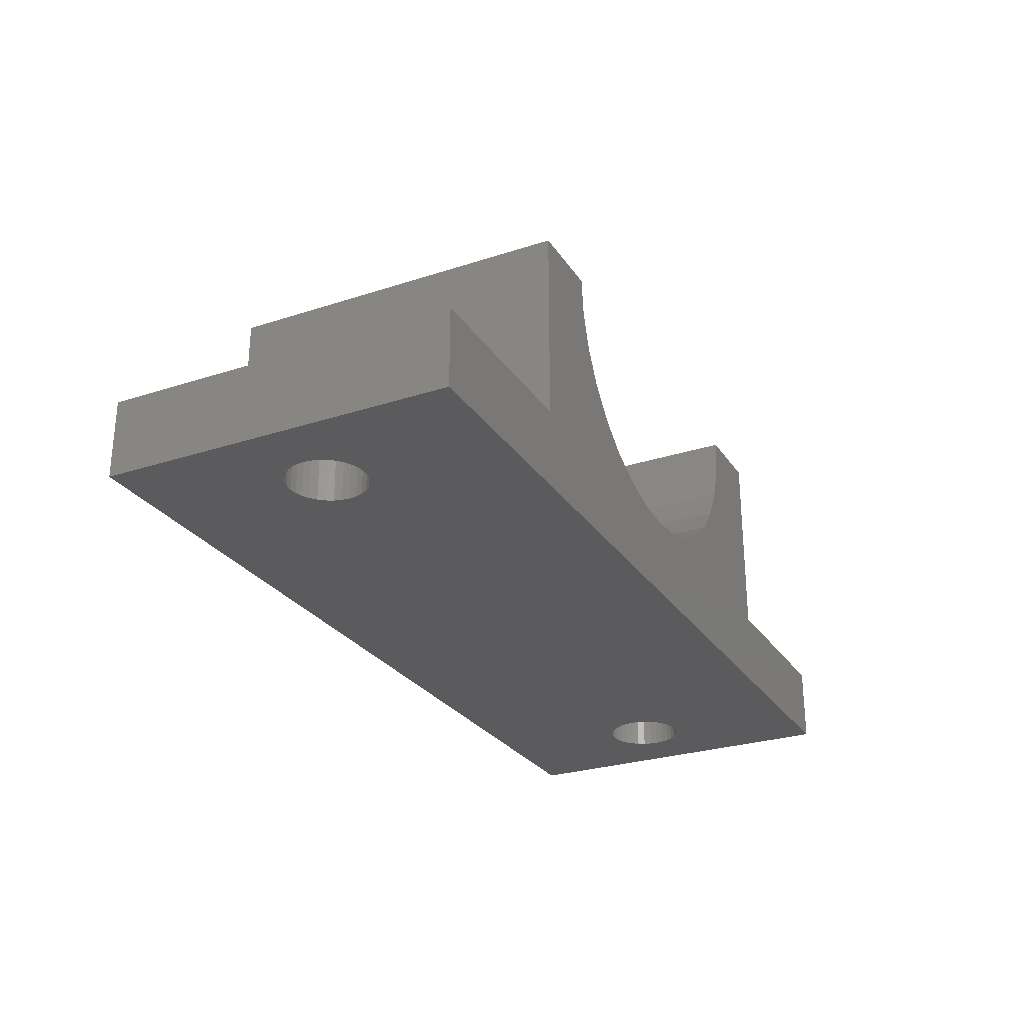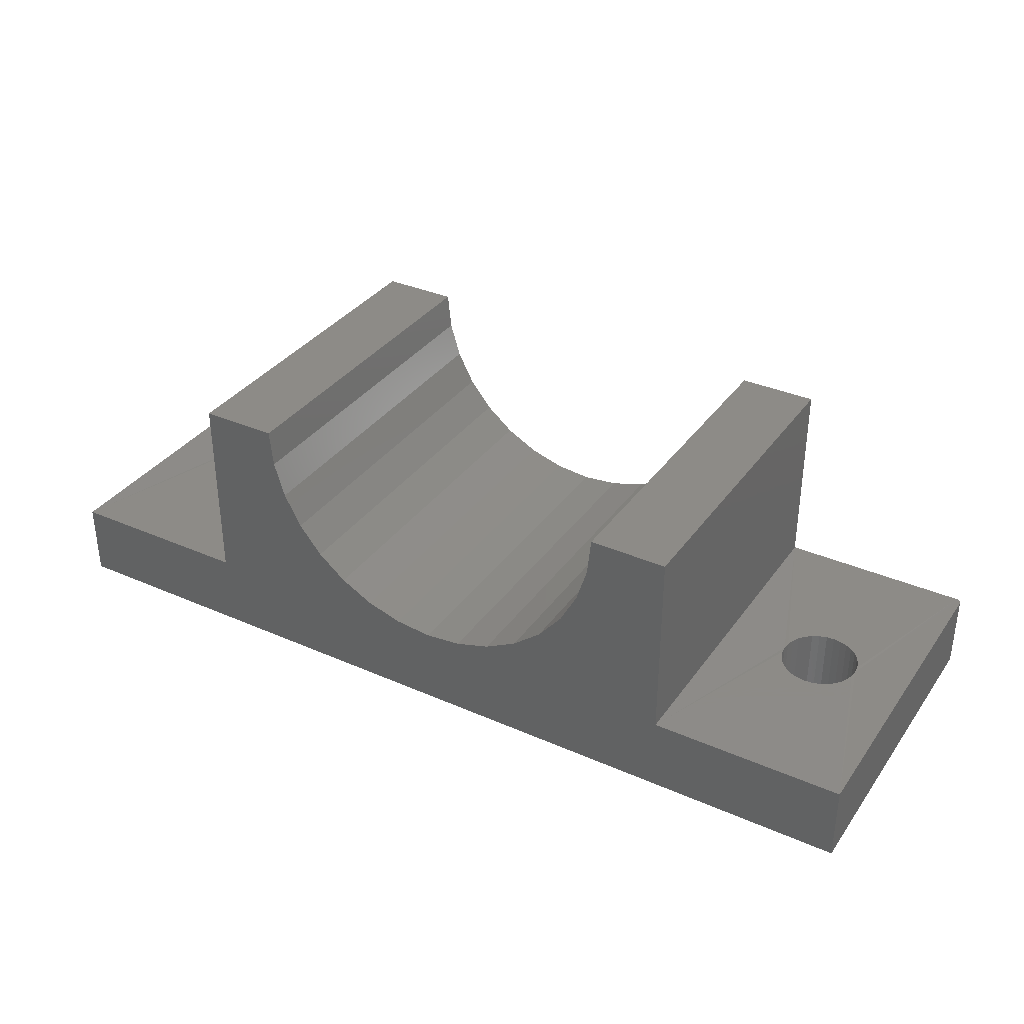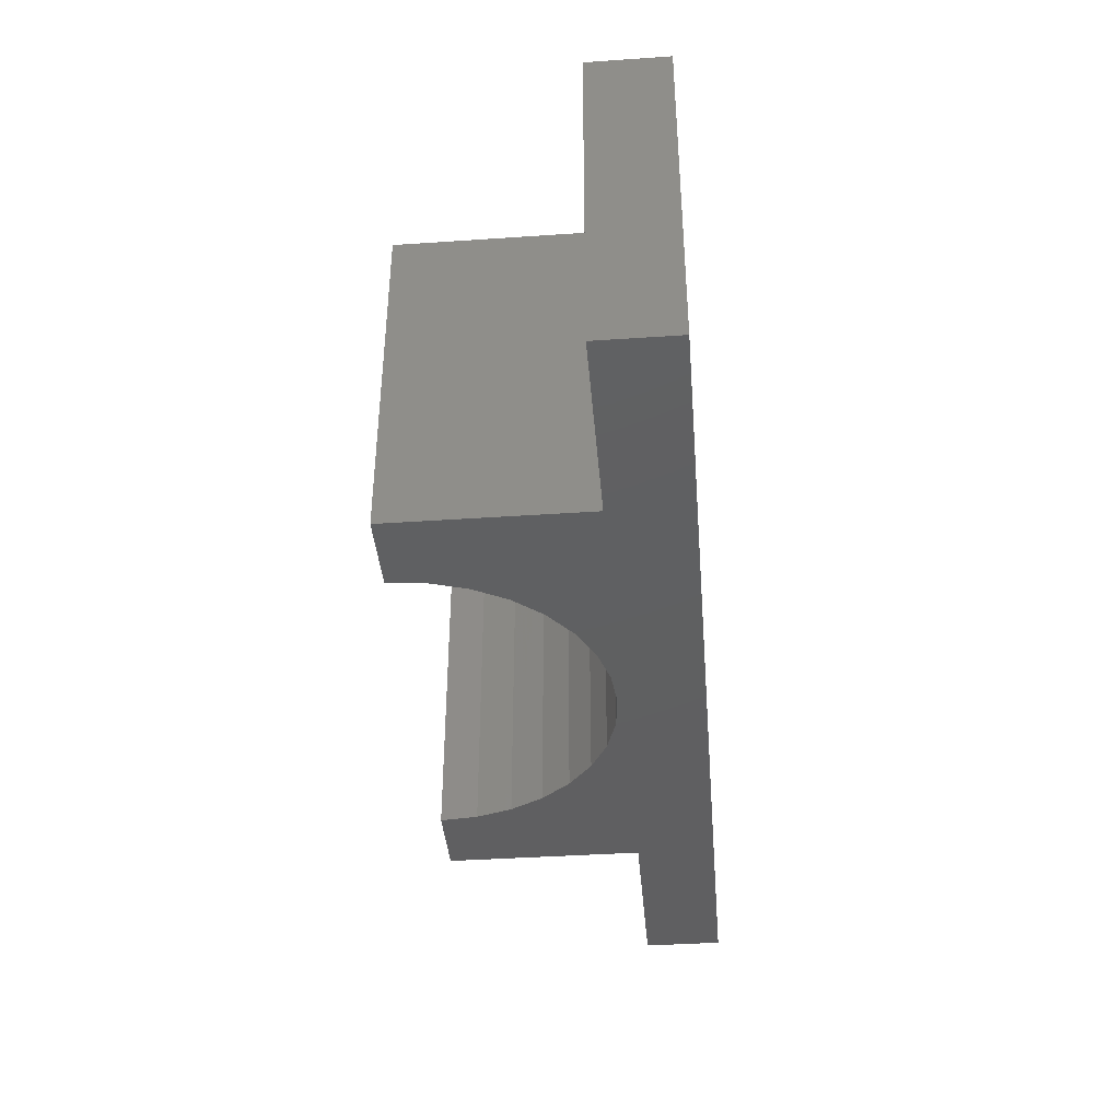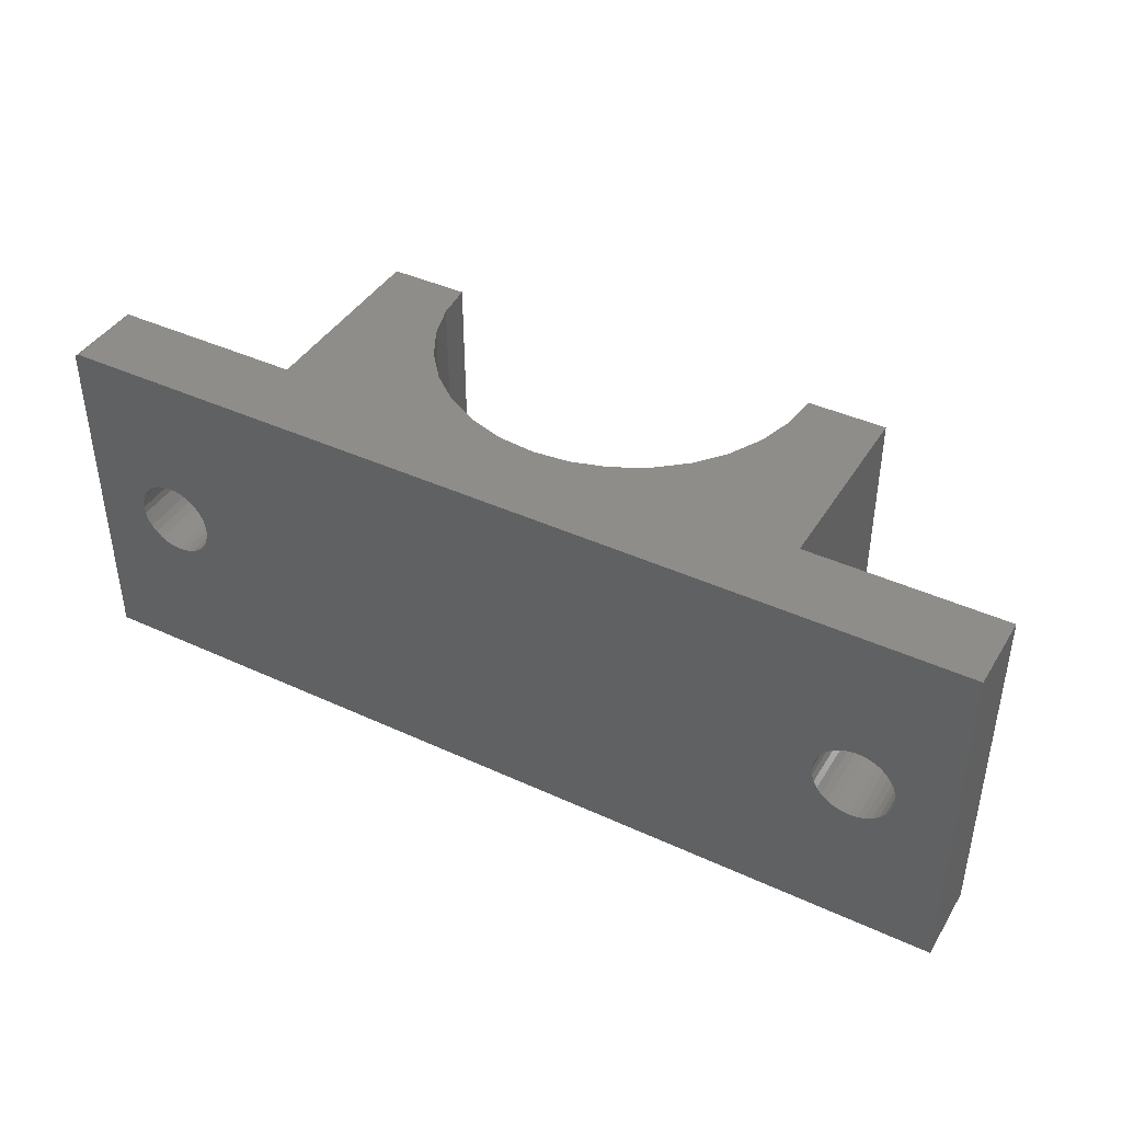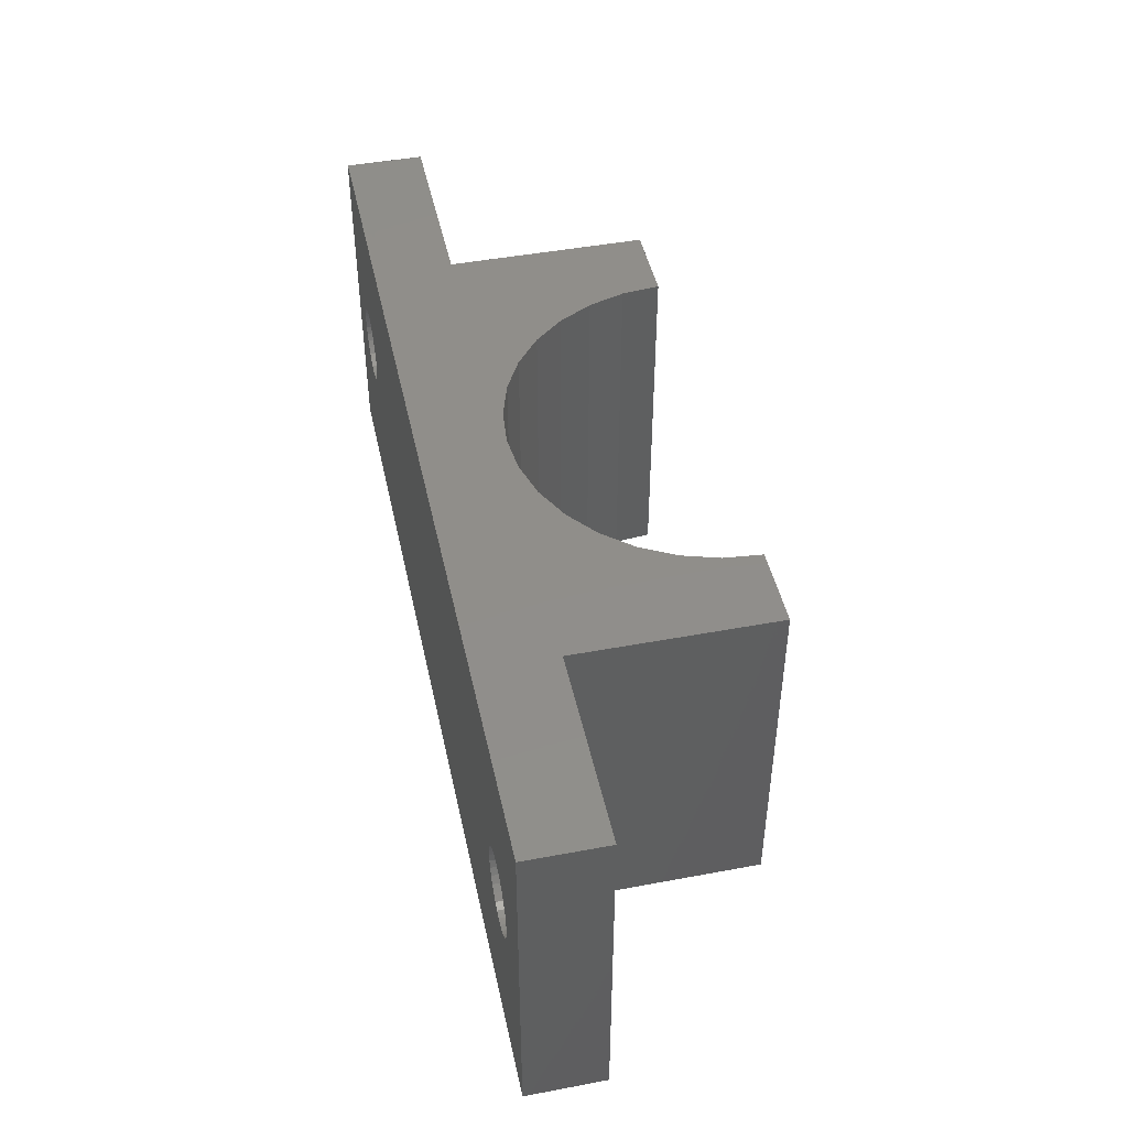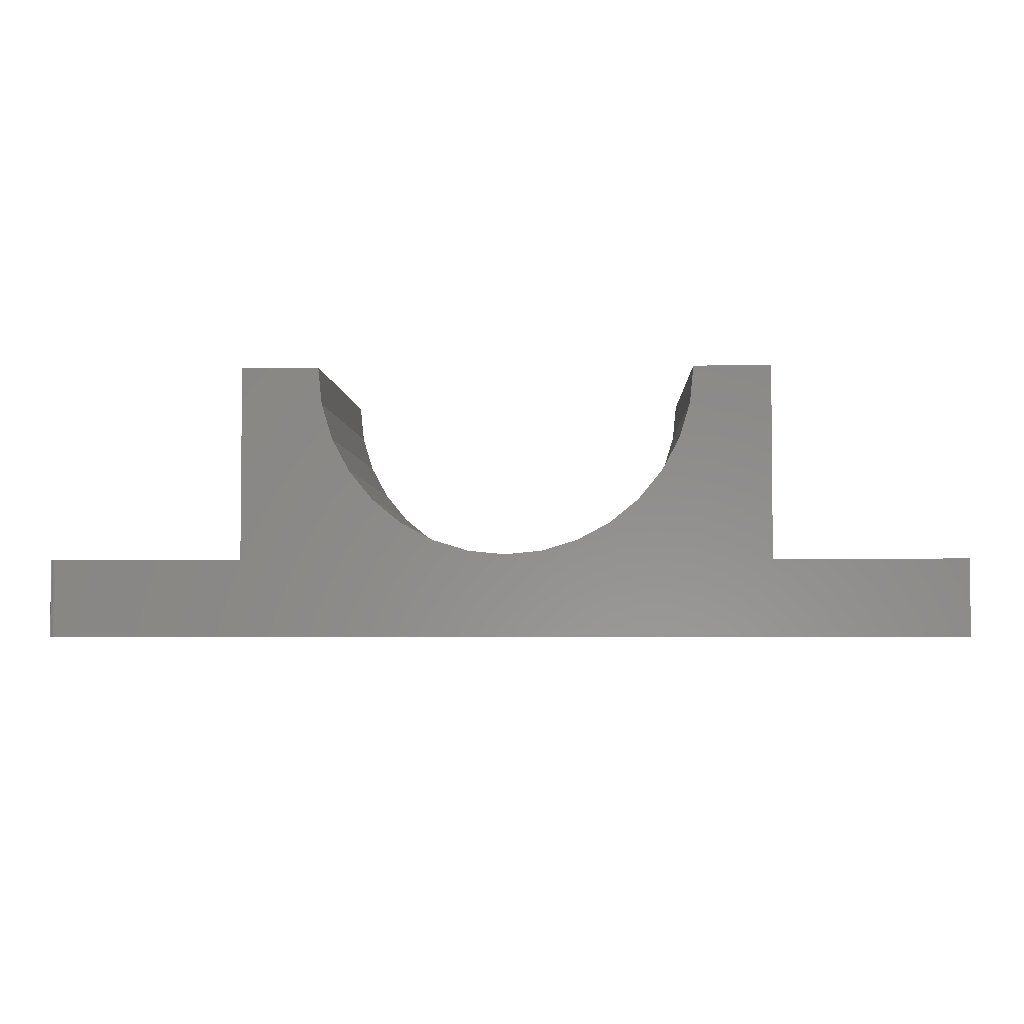
<metadata>
{"format":"stl","ext":"stl","renderer":"f3d","projection":"perspective","resolution":1024,"background":"white","views":[{"elev":-27.2,"azim":-63.3,"up":"+Z"},{"elev":34.7,"azim":30.5,"up":"+Z"},{"elev":-39.9,"azim":94.8,"up":"+Y"},{"elev":41.5,"azim":-150.9,"up":"+Y"},{"elev":46.0,"azim":-102.1,"up":"+Y"},{"elev":-3.6,"azim":-177.7,"up":"+Z"}]}
</metadata>
<code>
# stl→obj: 194 verts, 392 faces
v -0.6166 -0.1869 -0.09375
v -0.6274 -0.188 0.01612
v -0.6274 -0.188 -0.09375
v -0.6378 -0.1911 0.01612
v -0.6378 -0.1911 -0.09375
v -0.6473 -0.1962 0.01612
v -0.6473 -0.1962 -0.09375
v -0.6557 -0.2031 0.01612
v -0.6557 -0.2031 -0.09375
v -0.6626 -0.2115 0.01612
v -0.6626 -0.2115 -0.09375
v -0.6677 -0.221 0.01612
v -0.6677 -0.221 -0.09375
v -0.6708 -0.2314 0.01612
v -0.6708 -0.2314 -0.09375
v -0.6719 -0.2422 0.01562
v -0.6719 -0.2422 -0.09375
v -0.6166 -0.1869 0.01612
v -0.6058 -0.188 -0.09375
v -0.6058 -0.188 0.01612
v -0.5955 -0.1911 -0.09375
v -0.5955 -0.1911 0.01612
v -0.5859 -0.1962 -0.09375
v -0.5859 -0.1962 0.01612
v -0.5775 -0.2031 -0.09375
v -0.5775 -0.2031 0.01612
v -0.5707 -0.2115 -0.09375
v -0.5707 -0.2115 0.01612
v -0.5656 -0.221 -0.09375
v -0.5656 -0.221 0.01612
v -0.5624 -0.2314 -0.09375
v -0.5624 -0.2314 0.01612
v -0.5613 -0.2422 -0.09375
v -0.5613 -0.2422 0.01562
v -0.6166 -0.2975 -0.09375
v -0.6058 -0.2964 0.01612
v -0.6058 -0.2964 -0.09375
v -0.5955 -0.2932 0.01612
v -0.5955 -0.2932 -0.09375
v -0.5859 -0.2881 0.01612
v -0.5859 -0.2881 -0.09375
v -0.5775 -0.2813 0.01612
v -0.5775 -0.2813 -0.09375
v -0.5707 -0.2729 0.01612
v -0.5707 -0.2729 -0.09375
v -0.5656 -0.2633 0.01612
v -0.5656 -0.2633 -0.09375
v -0.5624 -0.253 0.01612
v -0.5624 -0.253 -0.09375
v -0.6166 -0.2975 0.01612
v -0.6274 -0.2964 -0.09375
v -0.6274 -0.2964 0.01612
v -0.6378 -0.2932 -0.09375
v -0.6378 -0.2932 0.01612
v -0.6473 -0.2881 -0.09375
v -0.6473 -0.2881 0.01612
v -0.6557 -0.2813 -0.09375
v -0.6557 -0.2813 0.01612
v -0.6626 -0.2729 -0.09375
v -0.6626 -0.2729 0.01612
v -0.6677 -0.2633 -0.09375
v -0.6677 -0.2633 0.01612
v -0.6708 -0.253 -0.09375
v -0.6708 -0.253 0.01612
v -0.75 -0.4922 0.01612
v -0.4753 -0.4922 0.01612
v -0.75 6.099e-18 0.01612
v -0.4753 3.659e-17 0.01612
v 0.3672 -0.2422 -0.09375
v 0.5469 1.44e-16 -0.09375
v 0.5484 -0.0001501 -0.09375
v 0.5547 -0.007812 -0.09375
v 0.4777 -0.2422 -0.09375
v 0.4767 -0.2314 -0.09375
v 0.4735 -0.221 -0.09375
v 0.4684 -0.2115 -0.09375
v 0.4615 -0.2031 -0.09375
v 0.4532 -0.1962 -0.09375
v 0.4436 -0.1911 -0.09375
v 0.4332 -0.188 -0.09375
v 0.4225 -0.1869 -0.09375
v 0.4117 -0.188 -0.09375
v 0.4013 -0.1911 -0.09375
v 0.3917 -0.1962 -0.09375
v 0.3834 -0.2031 -0.09375
v -0.75 0 -0.09375
v 0.5547 -0.4922 -0.09375
v -0.75 -0.4922 -0.09375
v 0.3834 -0.2813 -0.09375
v 0.3917 -0.2881 -0.09375
v 0.4013 -0.2932 -0.09375
v 0.4117 -0.2964 -0.09375
v 0.4225 -0.2975 -0.09375
v 0.4332 -0.2964 -0.09375
v 0.4436 -0.2932 -0.09375
v 0.4532 -0.2881 -0.09375
v 0.4615 -0.2813 -0.09375
v 0.4684 -0.2729 -0.09375
v 0.4735 -0.2633 -0.09375
v 0.4767 -0.253 -0.09375
v 0.3765 -0.2115 -0.09375
v 0.3714 -0.221 -0.09375
v 0.3682 -0.2314 -0.09375
v 0.5499 -0.0005947 -0.09375
v 0.5512 -0.001317 -0.09375
v 0.5524 -0.002288 -0.09375
v 0.5534 -0.003472 -0.09375
v 0.5541 -0.004823 -0.09375
v 0.5545 -0.006288 -0.09375
v 0.3682 -0.253 -0.09375
v 0.3714 -0.2633 -0.09375
v 0.3765 -0.2729 -0.09375
v 0.4117 -0.188 0.01612
v 0.4013 -0.1911 0.01612
v 0.3917 -0.1962 0.01612
v 0.3834 -0.2031 0.01612
v 0.3765 -0.2115 0.01612
v 0.3714 -0.221 0.01612
v 0.3682 -0.2314 0.01612
v 0.3672 -0.2422 0.01562
v 0.4225 -0.1869 0.01612
v 0.4332 -0.188 0.01612
v 0.4436 -0.1911 0.01612
v 0.4532 -0.1962 0.01612
v 0.4615 -0.2031 0.01612
v 0.4684 -0.2115 0.01612
v 0.4735 -0.221 0.01612
v 0.4767 -0.2314 0.01612
v 0.4777 -0.2422 0.01562
v 0.4332 -0.2964 0.01612
v 0.4436 -0.2932 0.01612
v 0.4532 -0.2881 0.01612
v 0.4615 -0.2813 0.01612
v 0.4684 -0.2729 0.01612
v 0.4735 -0.2633 0.01612
v 0.4767 -0.253 0.01612
v 0.4225 -0.2975 0.01612
v 0.4117 -0.2964 0.01612
v 0.4013 -0.2932 0.01612
v 0.3917 -0.2881 0.01612
v 0.3834 -0.2813 0.01612
v 0.3765 -0.2729 0.01612
v 0.3714 -0.2633 0.01612
v 0.3682 -0.253 0.01612
v 0.5469 1.501e-16 0.01612
v 0.5512 -0.001317 0.01612
v 0.5484 -0.0001501 0.01612
v 0.5499 -0.0005947 0.01612
v 0.28 -0.4922 0.01612
v 0.5547 -0.4922 0.01612
v 0.28 1.205e-16 0.01612
v 0.5534 -0.003472 0.01612
v 0.5547 -0.007812 0.01612
v 0.5545 -0.006288 0.01612
v 0.5541 -0.004823 0.01612
v 0.5524 -0.002288 0.01612
v -0.09766 6.84e-17 0.02299
v -0.04541 7.449e-17 0.02813
v 0.004828 8.091e-17 0.04337
v 0.05113 8.742e-17 0.06812
v 0.09171 9.378e-17 0.1014
v 0.125 9.973e-17 0.142
v 0.1498 1.05e-16 0.1883
v 0.165 1.095e-16 0.2385
v 0.1701 1.235e-16 0.2908
v 0.28 1.357e-16 0.2908
v -0.4753 5.184e-17 0.2908
v -0.3655 5.353e-17 0.2908
v -0.3603 5.121e-17 0.2385
v -0.3451 5.011e-17 0.1883
v -0.3203 5.029e-17 0.142
v -0.287 5.173e-17 0.1014
v -0.2464 5.439e-17 0.06812
v -0.2001 5.815e-17 0.04337
v -0.1499 6.289e-17 0.02813
v 0.28 -0.4922 0.2908
v 0.1701 -0.4922 0.2908
v 0.165 -0.4922 0.2385
v 0.1498 -0.4922 0.1883
v 0.125 -0.4922 0.142
v 0.09171 -0.4922 0.1014
v 0.05113 -0.4922 0.06812
v 0.004828 -0.4922 0.04337
v -0.04541 -0.4922 0.02813
v -0.09766 -0.4922 0.02299
v -0.1499 -0.4922 0.02813
v -0.2001 -0.4922 0.04337
v -0.2464 -0.4922 0.06812
v -0.287 -0.4922 0.1014
v -0.3203 -0.4922 0.142
v -0.3451 -0.4922 0.1883
v -0.3603 -0.4922 0.2385
v -0.3655 -0.4922 0.2908
v -0.4753 -0.4922 0.2908
f 1 2 3
f 3 2 4
f 3 4 5
f 5 4 6
f 5 6 7
f 7 6 8
f 7 8 9
f 9 8 10
f 9 10 11
f 11 10 12
f 11 12 13
f 13 12 14
f 13 14 15
f 15 14 16
f 15 16 17
f 2 1 18
f 18 1 19
f 18 19 20
f 20 19 21
f 20 21 22
f 22 21 23
f 22 23 24
f 24 23 25
f 24 25 26
f 26 25 27
f 26 27 28
f 28 27 29
f 28 29 30
f 30 29 31
f 30 31 32
f 32 31 33
f 32 33 34
f 35 36 37
f 37 36 38
f 37 38 39
f 39 38 40
f 39 40 41
f 41 40 42
f 41 42 43
f 43 42 44
f 43 44 45
f 45 44 46
f 45 46 47
f 47 46 48
f 47 48 49
f 49 48 34
f 49 34 33
f 36 35 50
f 50 35 51
f 50 51 52
f 52 51 53
f 52 53 54
f 54 53 55
f 54 55 56
f 56 55 57
f 56 57 58
f 58 57 59
f 58 59 60
f 60 59 61
f 60 61 62
f 62 61 63
f 62 63 64
f 64 63 17
f 64 17 16
f 65 66 36
f 65 36 50
f 65 50 52
f 65 52 54
f 65 54 56
f 65 56 58
f 65 58 60
f 65 60 62
f 65 62 64
f 65 64 16
f 65 16 67
f 68 20 22
f 68 22 24
f 68 24 26
f 68 26 28
f 68 28 30
f 68 30 32
f 68 32 34
f 68 34 66
f 67 16 14
f 67 14 12
f 67 12 10
f 67 10 8
f 67 8 6
f 67 6 4
f 67 4 2
f 67 2 18
f 67 18 20
f 67 20 68
f 66 34 48
f 66 48 46
f 66 46 44
f 66 44 42
f 66 42 40
f 66 40 38
f 66 38 36
f 33 69 49
f 33 31 69
f 70 71 72
f 70 72 73
f 70 73 74
f 70 74 75
f 70 75 76
f 70 76 77
f 70 77 78
f 70 78 79
f 70 79 80
f 70 80 81
f 70 81 82
f 70 82 83
f 70 83 84
f 70 84 85
f 70 85 29
f 70 29 27
f 70 27 25
f 70 25 23
f 70 23 21
f 70 21 19
f 70 19 1
f 70 1 86
f 87 88 35
f 87 35 37
f 87 37 39
f 87 39 41
f 87 41 43
f 87 43 45
f 87 45 47
f 87 47 89
f 87 89 90
f 87 90 91
f 87 91 92
f 87 92 93
f 87 93 94
f 87 94 95
f 87 95 96
f 87 96 97
f 87 97 98
f 87 98 99
f 87 99 100
f 87 100 73
f 87 73 72
f 86 1 3
f 86 3 5
f 86 5 7
f 86 7 9
f 86 9 11
f 86 11 13
f 86 13 15
f 86 15 17
f 86 17 88
f 29 85 101
f 29 101 102
f 29 102 103
f 29 103 69
f 29 69 31
f 71 104 105
f 71 105 106
f 71 106 107
f 71 107 108
f 71 108 109
f 71 109 72
f 88 17 63
f 88 63 61
f 88 61 59
f 88 59 57
f 88 57 55
f 88 55 53
f 88 53 51
f 88 51 35
f 47 49 69
f 47 69 110
f 47 110 111
f 47 111 112
f 47 112 89
f 81 113 82
f 82 113 114
f 82 114 83
f 83 114 115
f 83 115 84
f 84 115 116
f 84 116 85
f 85 116 117
f 85 117 101
f 101 117 118
f 101 118 102
f 102 118 119
f 102 119 103
f 103 119 120
f 103 120 69
f 113 81 121
f 121 81 80
f 121 80 122
f 122 80 79
f 122 79 123
f 123 79 78
f 123 78 124
f 124 78 77
f 124 77 125
f 125 77 76
f 125 76 126
f 126 76 75
f 126 75 127
f 127 75 74
f 127 74 128
f 128 74 73
f 128 73 129
f 93 130 94
f 94 130 131
f 94 131 95
f 95 131 132
f 95 132 96
f 96 132 133
f 96 133 97
f 97 133 134
f 97 134 98
f 98 134 135
f 98 135 99
f 99 135 136
f 99 136 100
f 100 136 129
f 100 129 73
f 130 93 137
f 137 93 92
f 137 92 138
f 138 92 91
f 138 91 139
f 139 91 90
f 139 90 140
f 140 90 89
f 140 89 141
f 141 89 112
f 141 112 142
f 142 112 111
f 142 111 143
f 143 111 110
f 143 110 144
f 144 110 69
f 144 69 120
f 145 146 147
f 146 148 147
f 149 150 130
f 149 130 137
f 149 137 138
f 149 138 139
f 149 139 140
f 149 140 141
f 149 141 142
f 149 142 143
f 149 143 144
f 149 144 120
f 149 120 151
f 145 122 123
f 145 123 124
f 145 124 125
f 145 125 126
f 145 126 127
f 145 127 128
f 145 128 129
f 151 120 119
f 151 119 118
f 151 118 117
f 151 117 116
f 151 116 115
f 151 115 114
f 151 114 113
f 151 113 121
f 151 121 122
f 151 122 145
f 152 129 153
f 152 153 154
f 152 154 155
f 129 152 156
f 129 156 146
f 129 146 145
f 150 153 129
f 150 129 136
f 150 136 135
f 150 135 134
f 150 134 133
f 150 133 132
f 150 132 131
f 150 131 130
f 151 68 157
f 151 157 158
f 151 158 159
f 151 159 160
f 151 160 161
f 151 161 162
f 151 162 163
f 151 163 164
f 151 164 165
f 151 165 166
f 86 67 68
f 86 68 151
f 86 151 145
f 86 145 70
f 68 167 168
f 68 168 169
f 68 169 170
f 68 170 171
f 68 171 172
f 68 172 173
f 68 173 174
f 68 174 175
f 68 175 157
f 72 153 87
f 87 153 150
f 70 145 71
f 71 145 147
f 71 147 104
f 104 147 148
f 104 148 105
f 105 148 146
f 105 146 106
f 106 146 156
f 106 156 107
f 107 156 152
f 107 152 108
f 108 152 155
f 108 155 109
f 109 155 154
f 109 154 72
f 72 154 153
f 149 176 177
f 149 177 178
f 149 178 179
f 149 179 180
f 149 180 181
f 149 181 182
f 149 182 183
f 149 183 184
f 149 184 185
f 149 185 66
f 88 87 150
f 88 150 149
f 88 149 66
f 88 66 65
f 66 185 186
f 66 186 187
f 66 187 188
f 66 188 189
f 66 189 190
f 66 190 191
f 66 191 192
f 66 192 193
f 66 193 194
f 67 86 65
f 65 86 88
f 167 68 194
f 194 68 66
f 193 168 194
f 194 168 167
f 157 184 158
f 158 184 183
f 158 183 159
f 159 183 182
f 159 182 160
f 160 182 181
f 160 181 161
f 161 181 180
f 161 180 162
f 162 180 179
f 162 179 163
f 163 179 178
f 163 178 164
f 164 178 177
f 164 177 165
f 184 157 185
f 185 157 175
f 185 175 186
f 186 175 174
f 186 174 187
f 187 174 173
f 187 173 188
f 188 173 172
f 188 172 189
f 189 172 171
f 189 171 190
f 190 171 170
f 190 170 191
f 191 170 169
f 191 169 192
f 192 169 168
f 192 168 193
f 176 166 177
f 177 166 165
f 151 166 149
f 149 166 176

</code>
